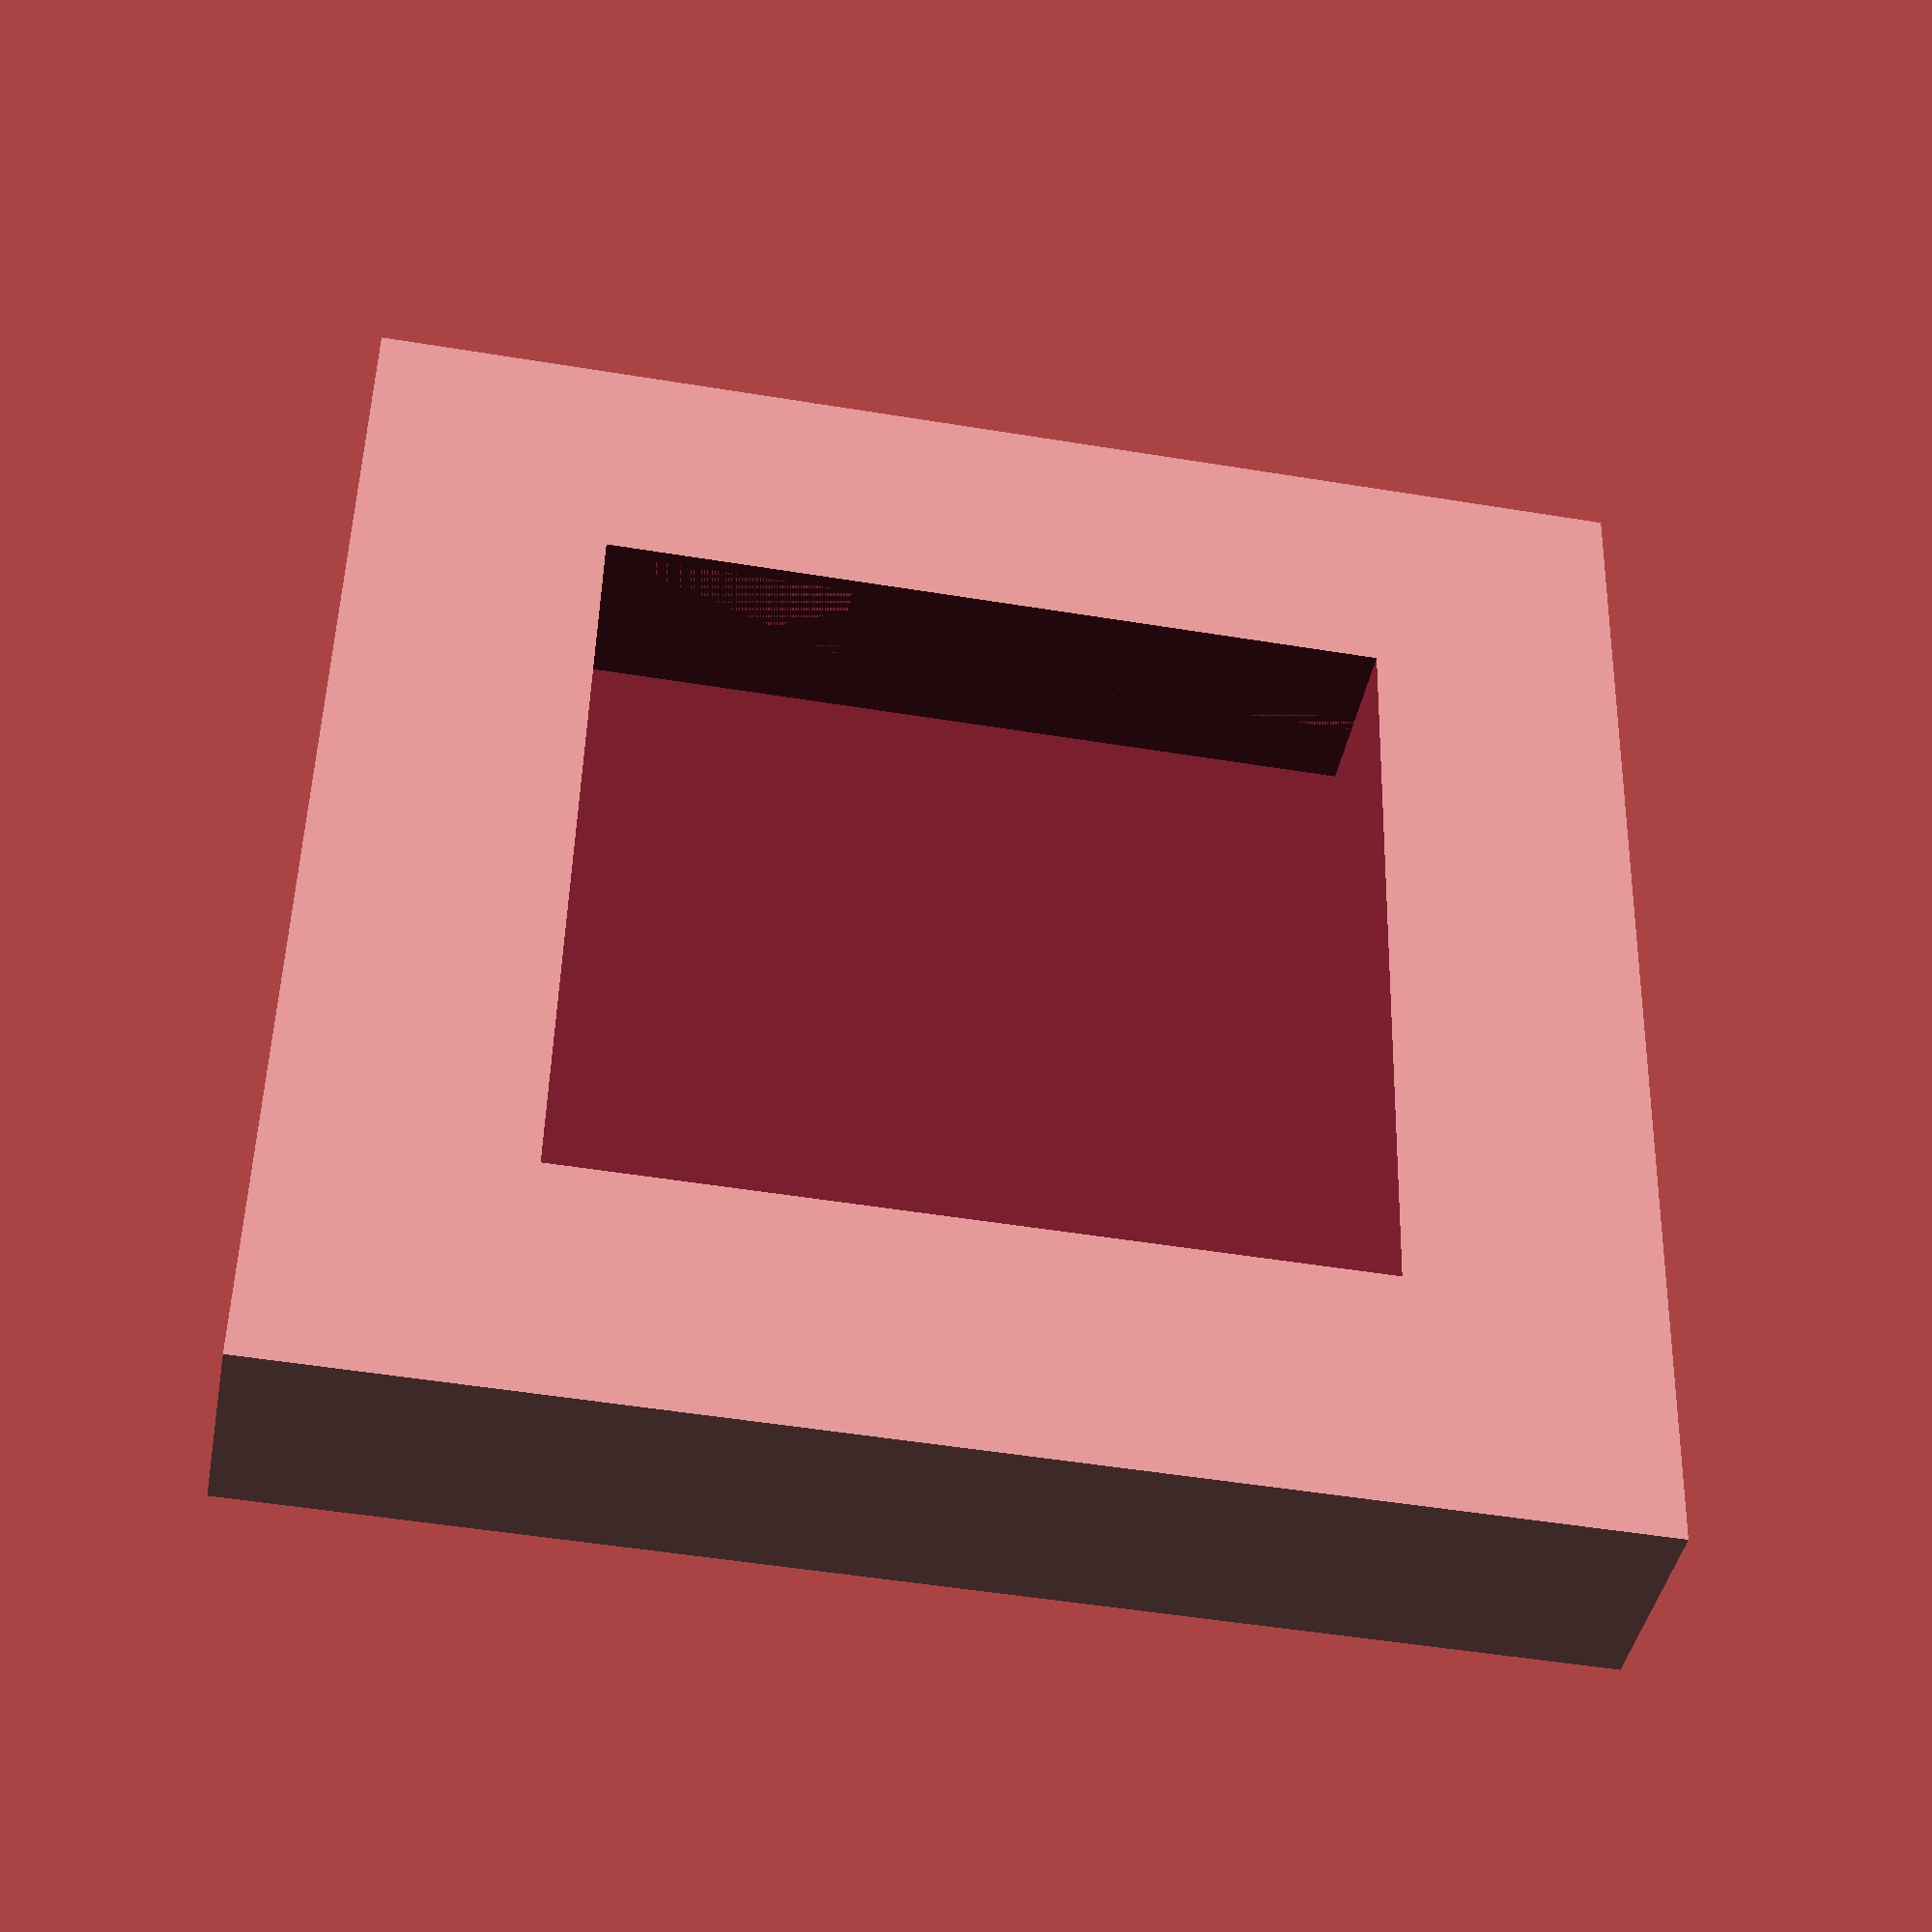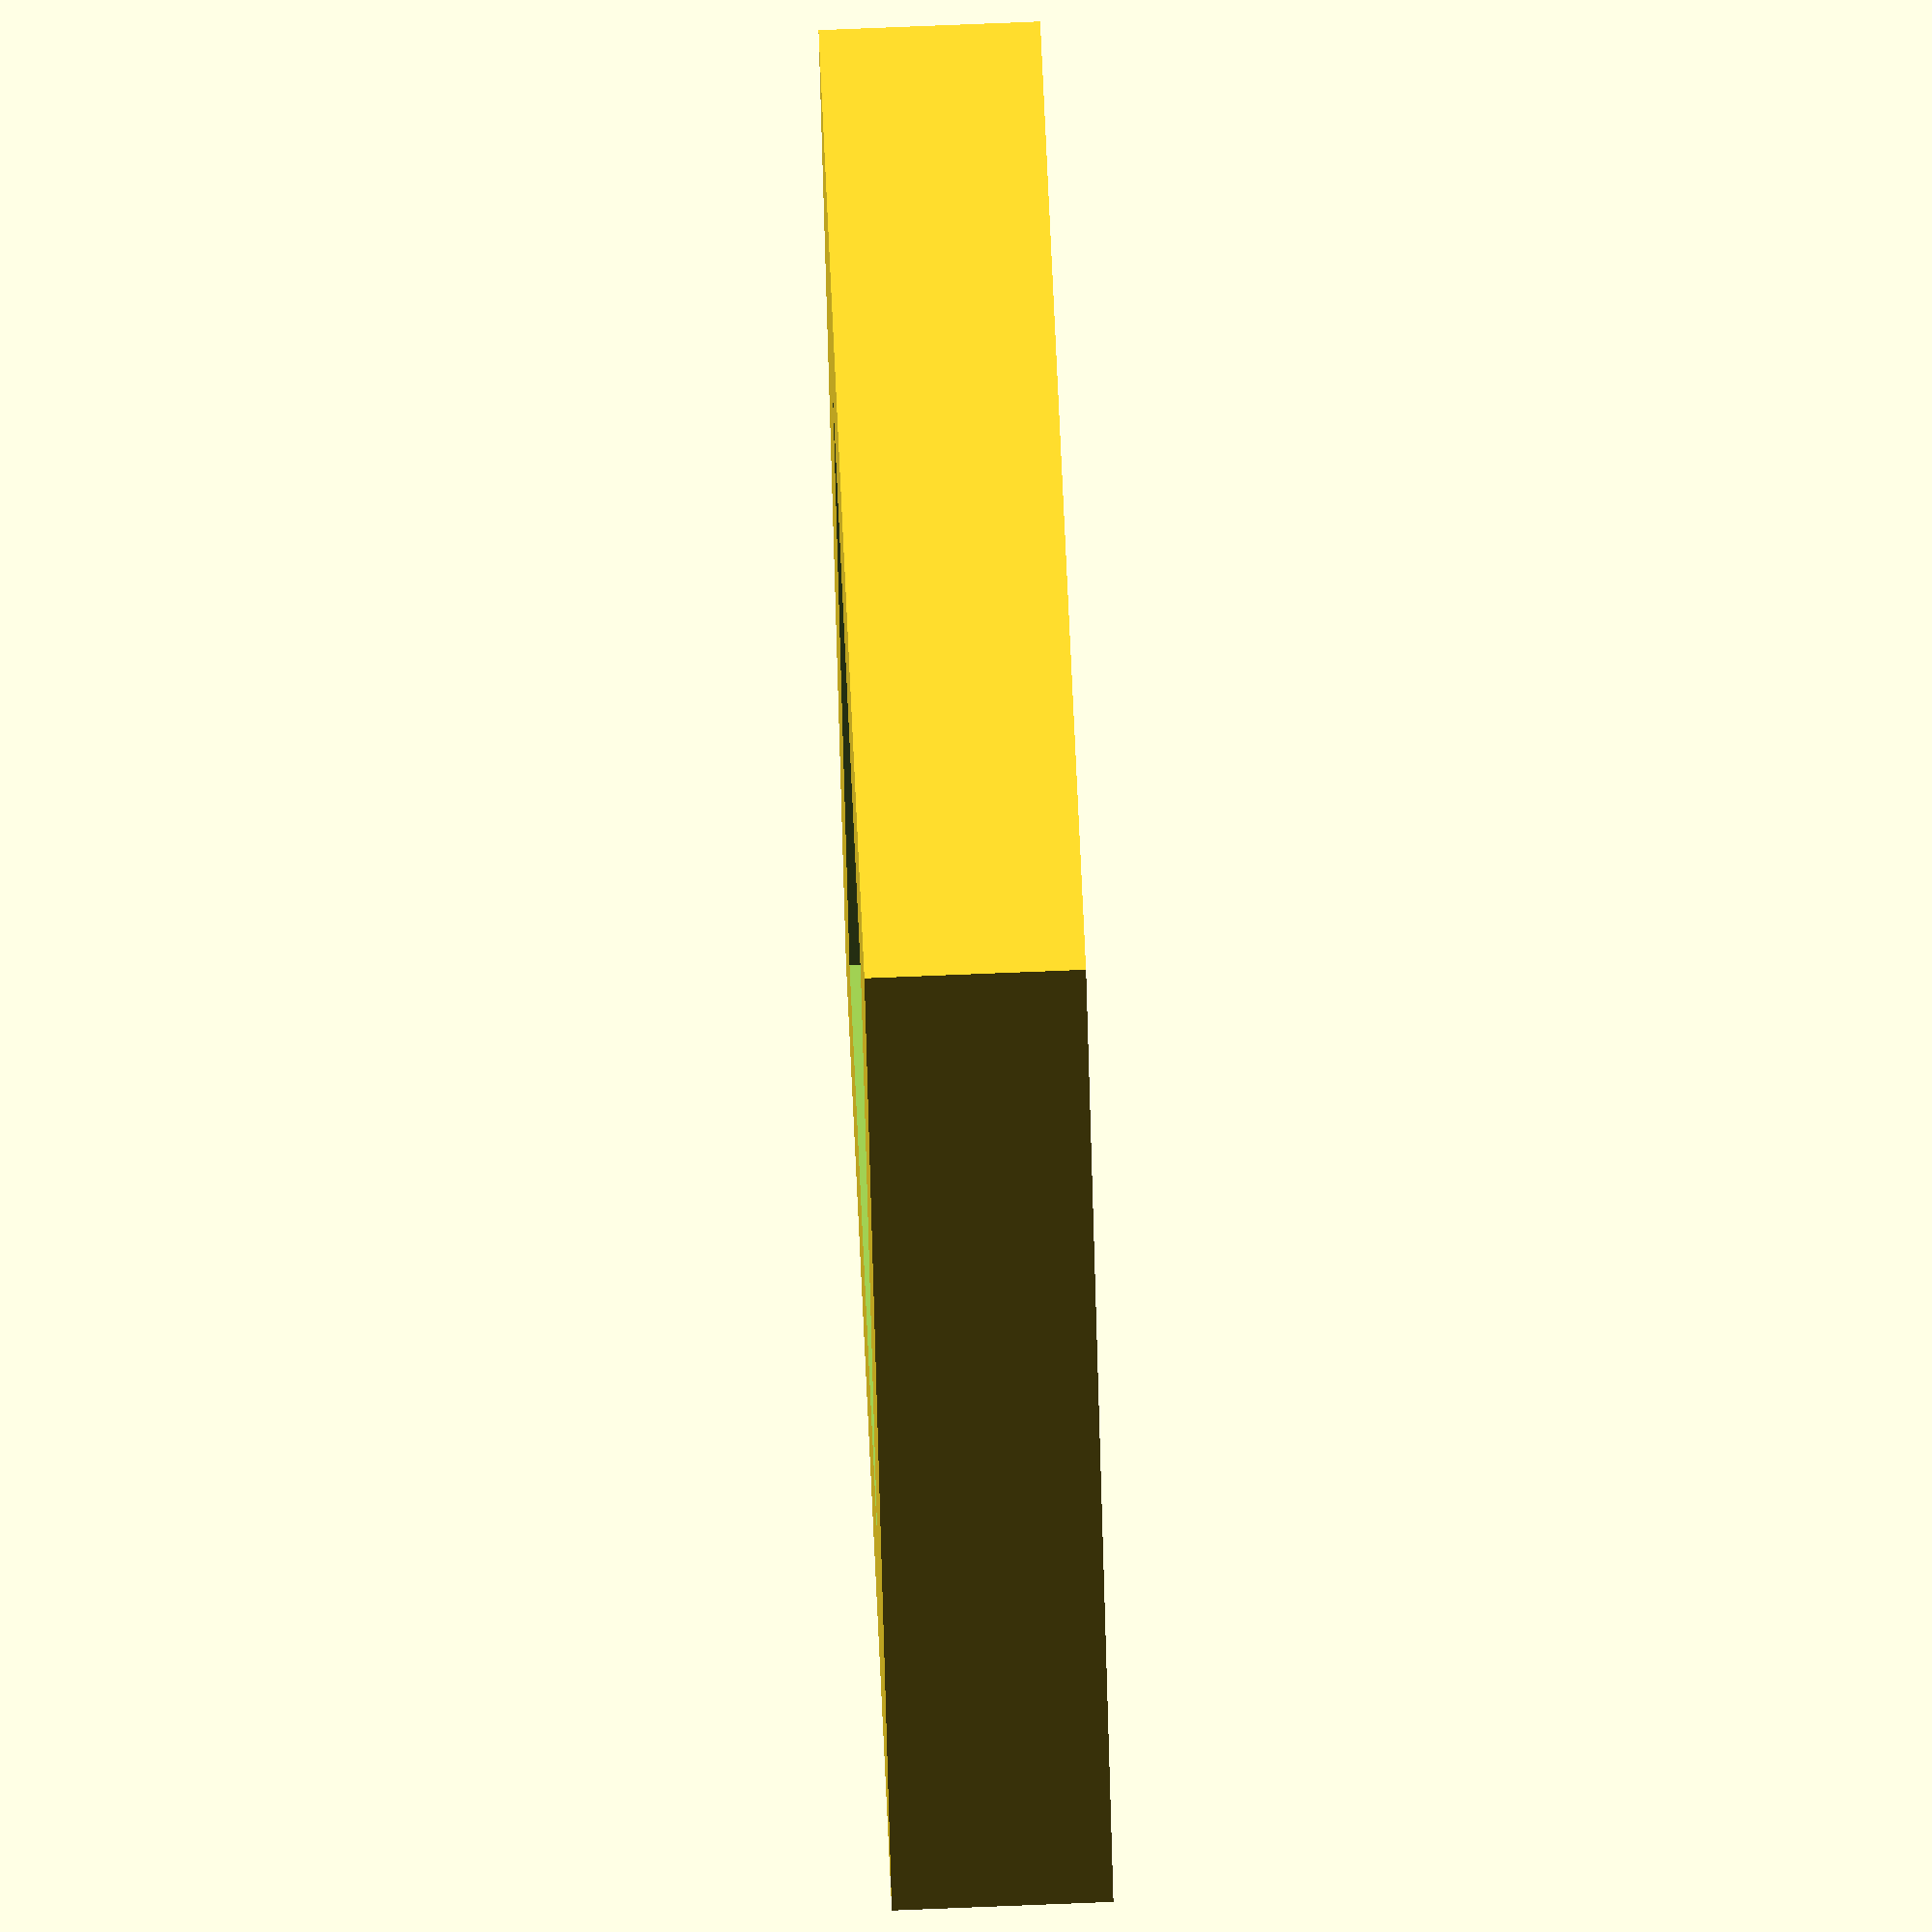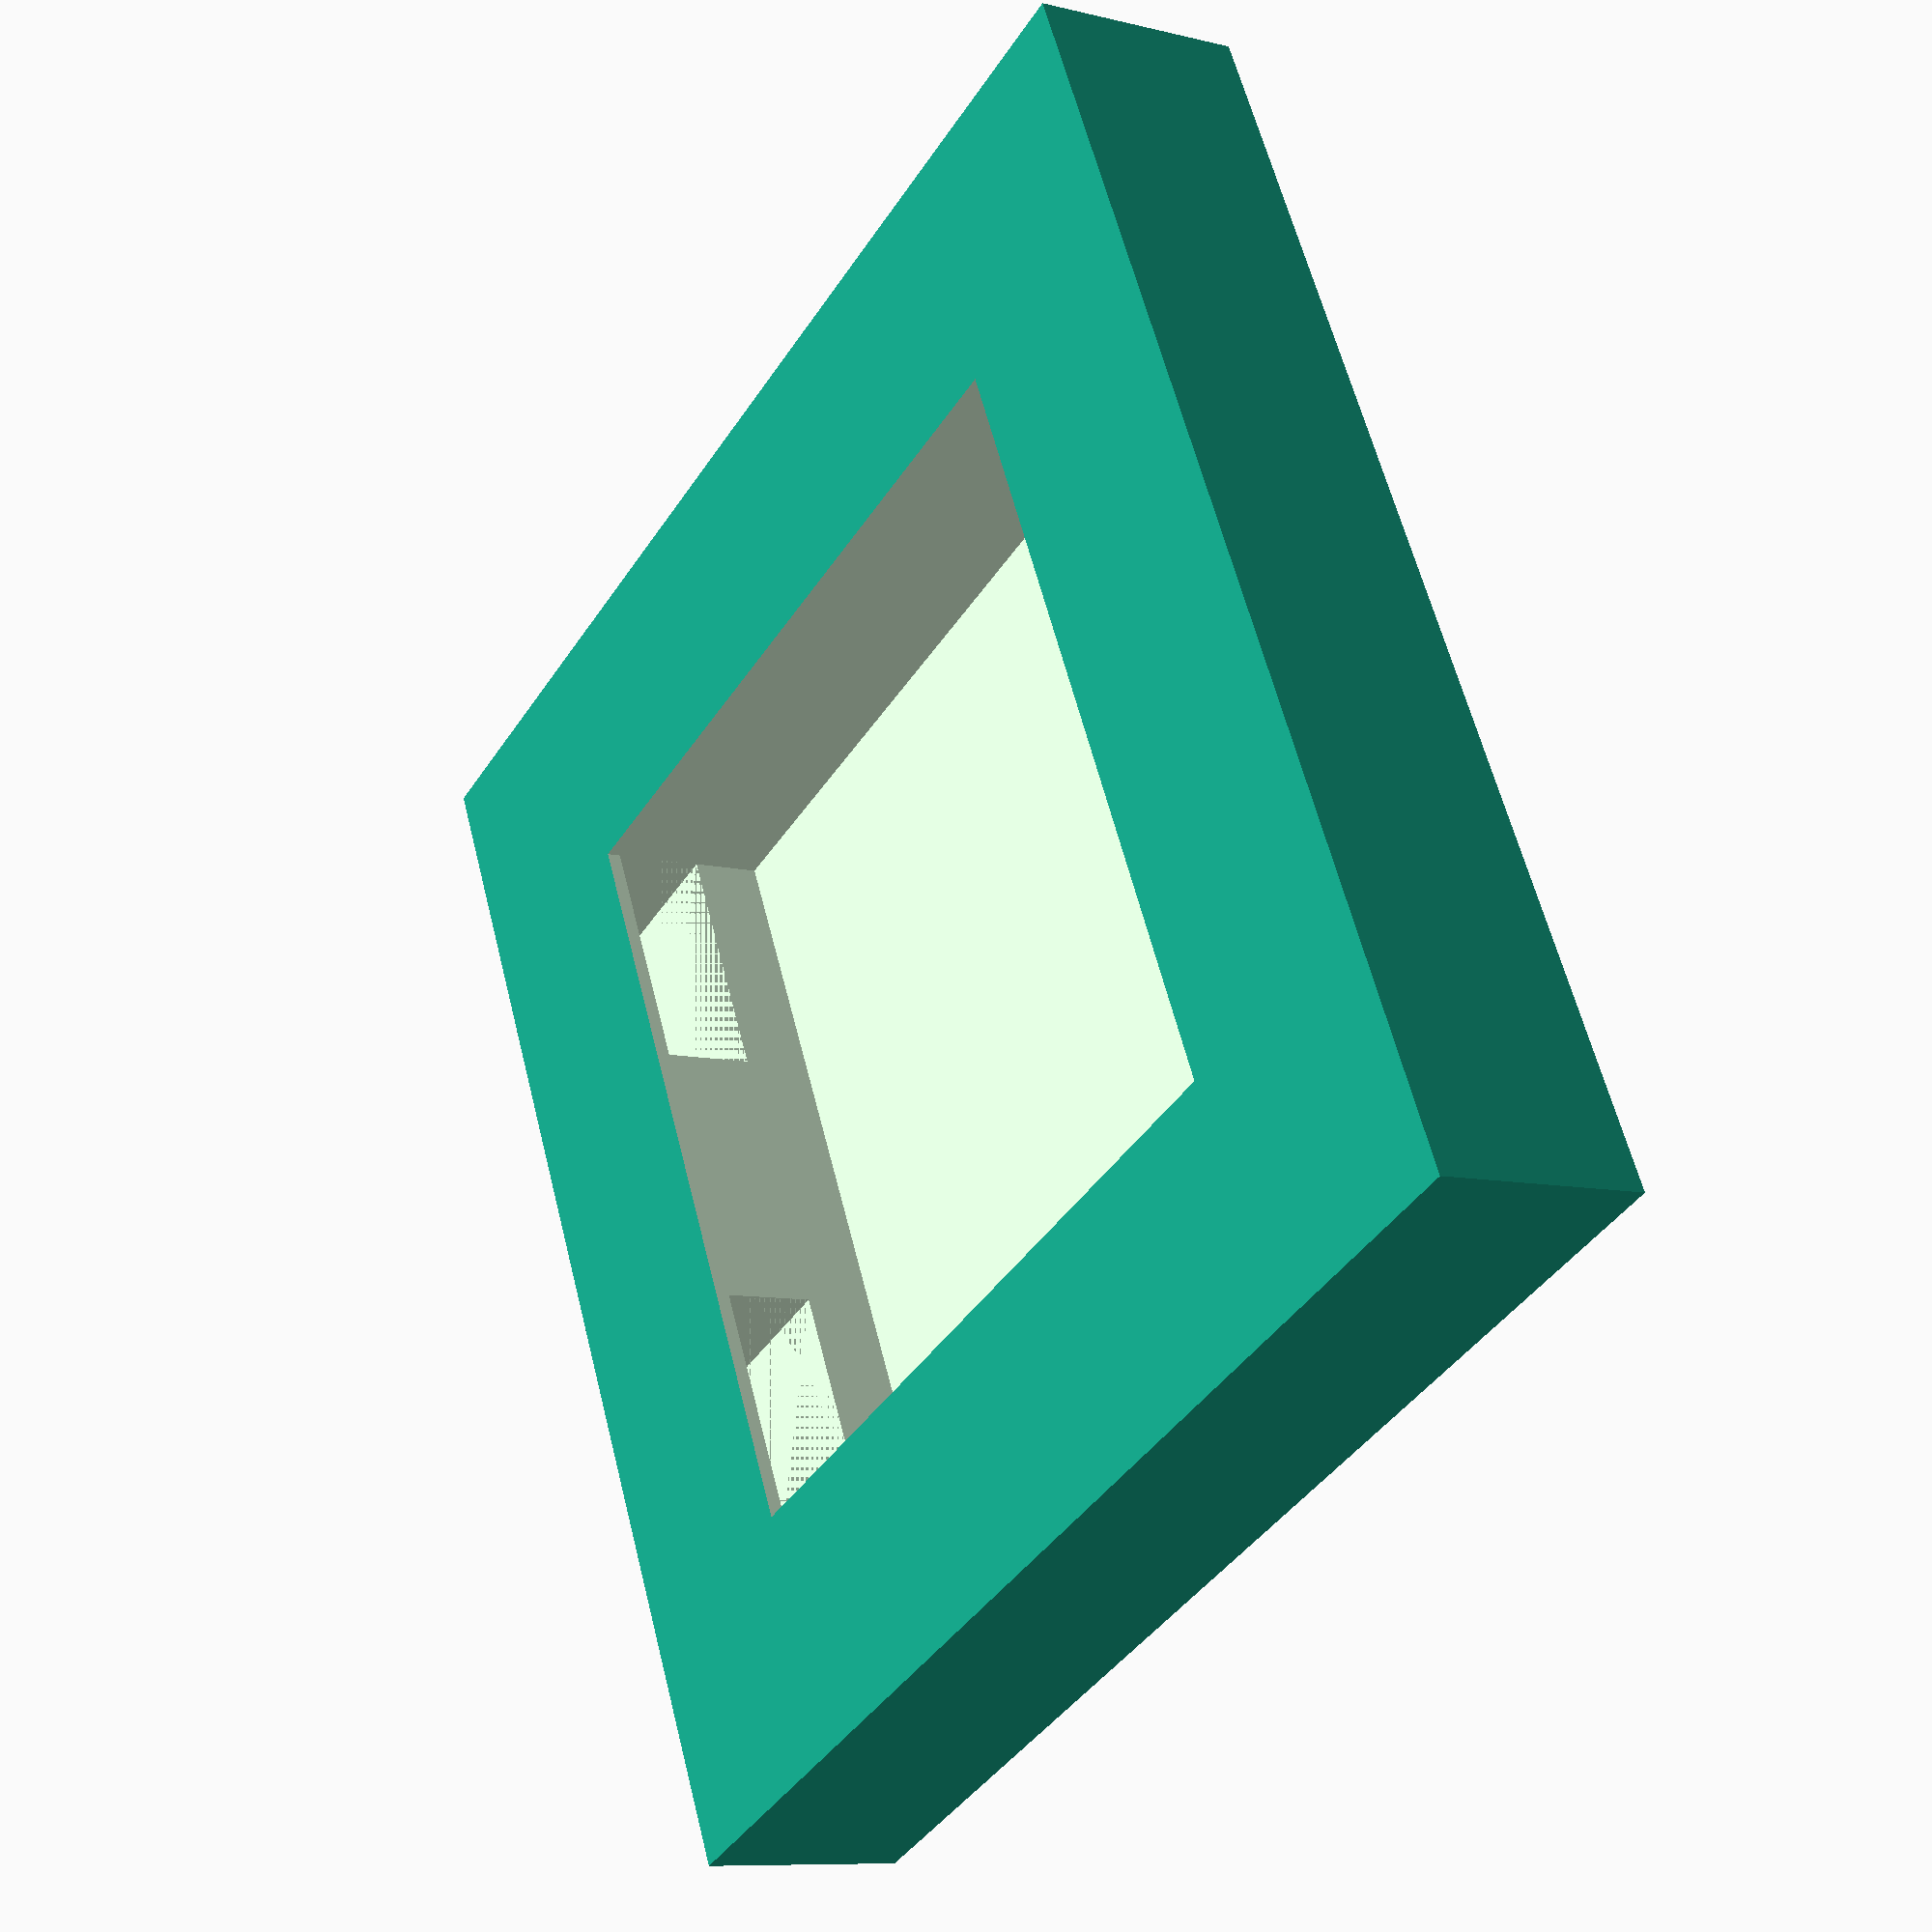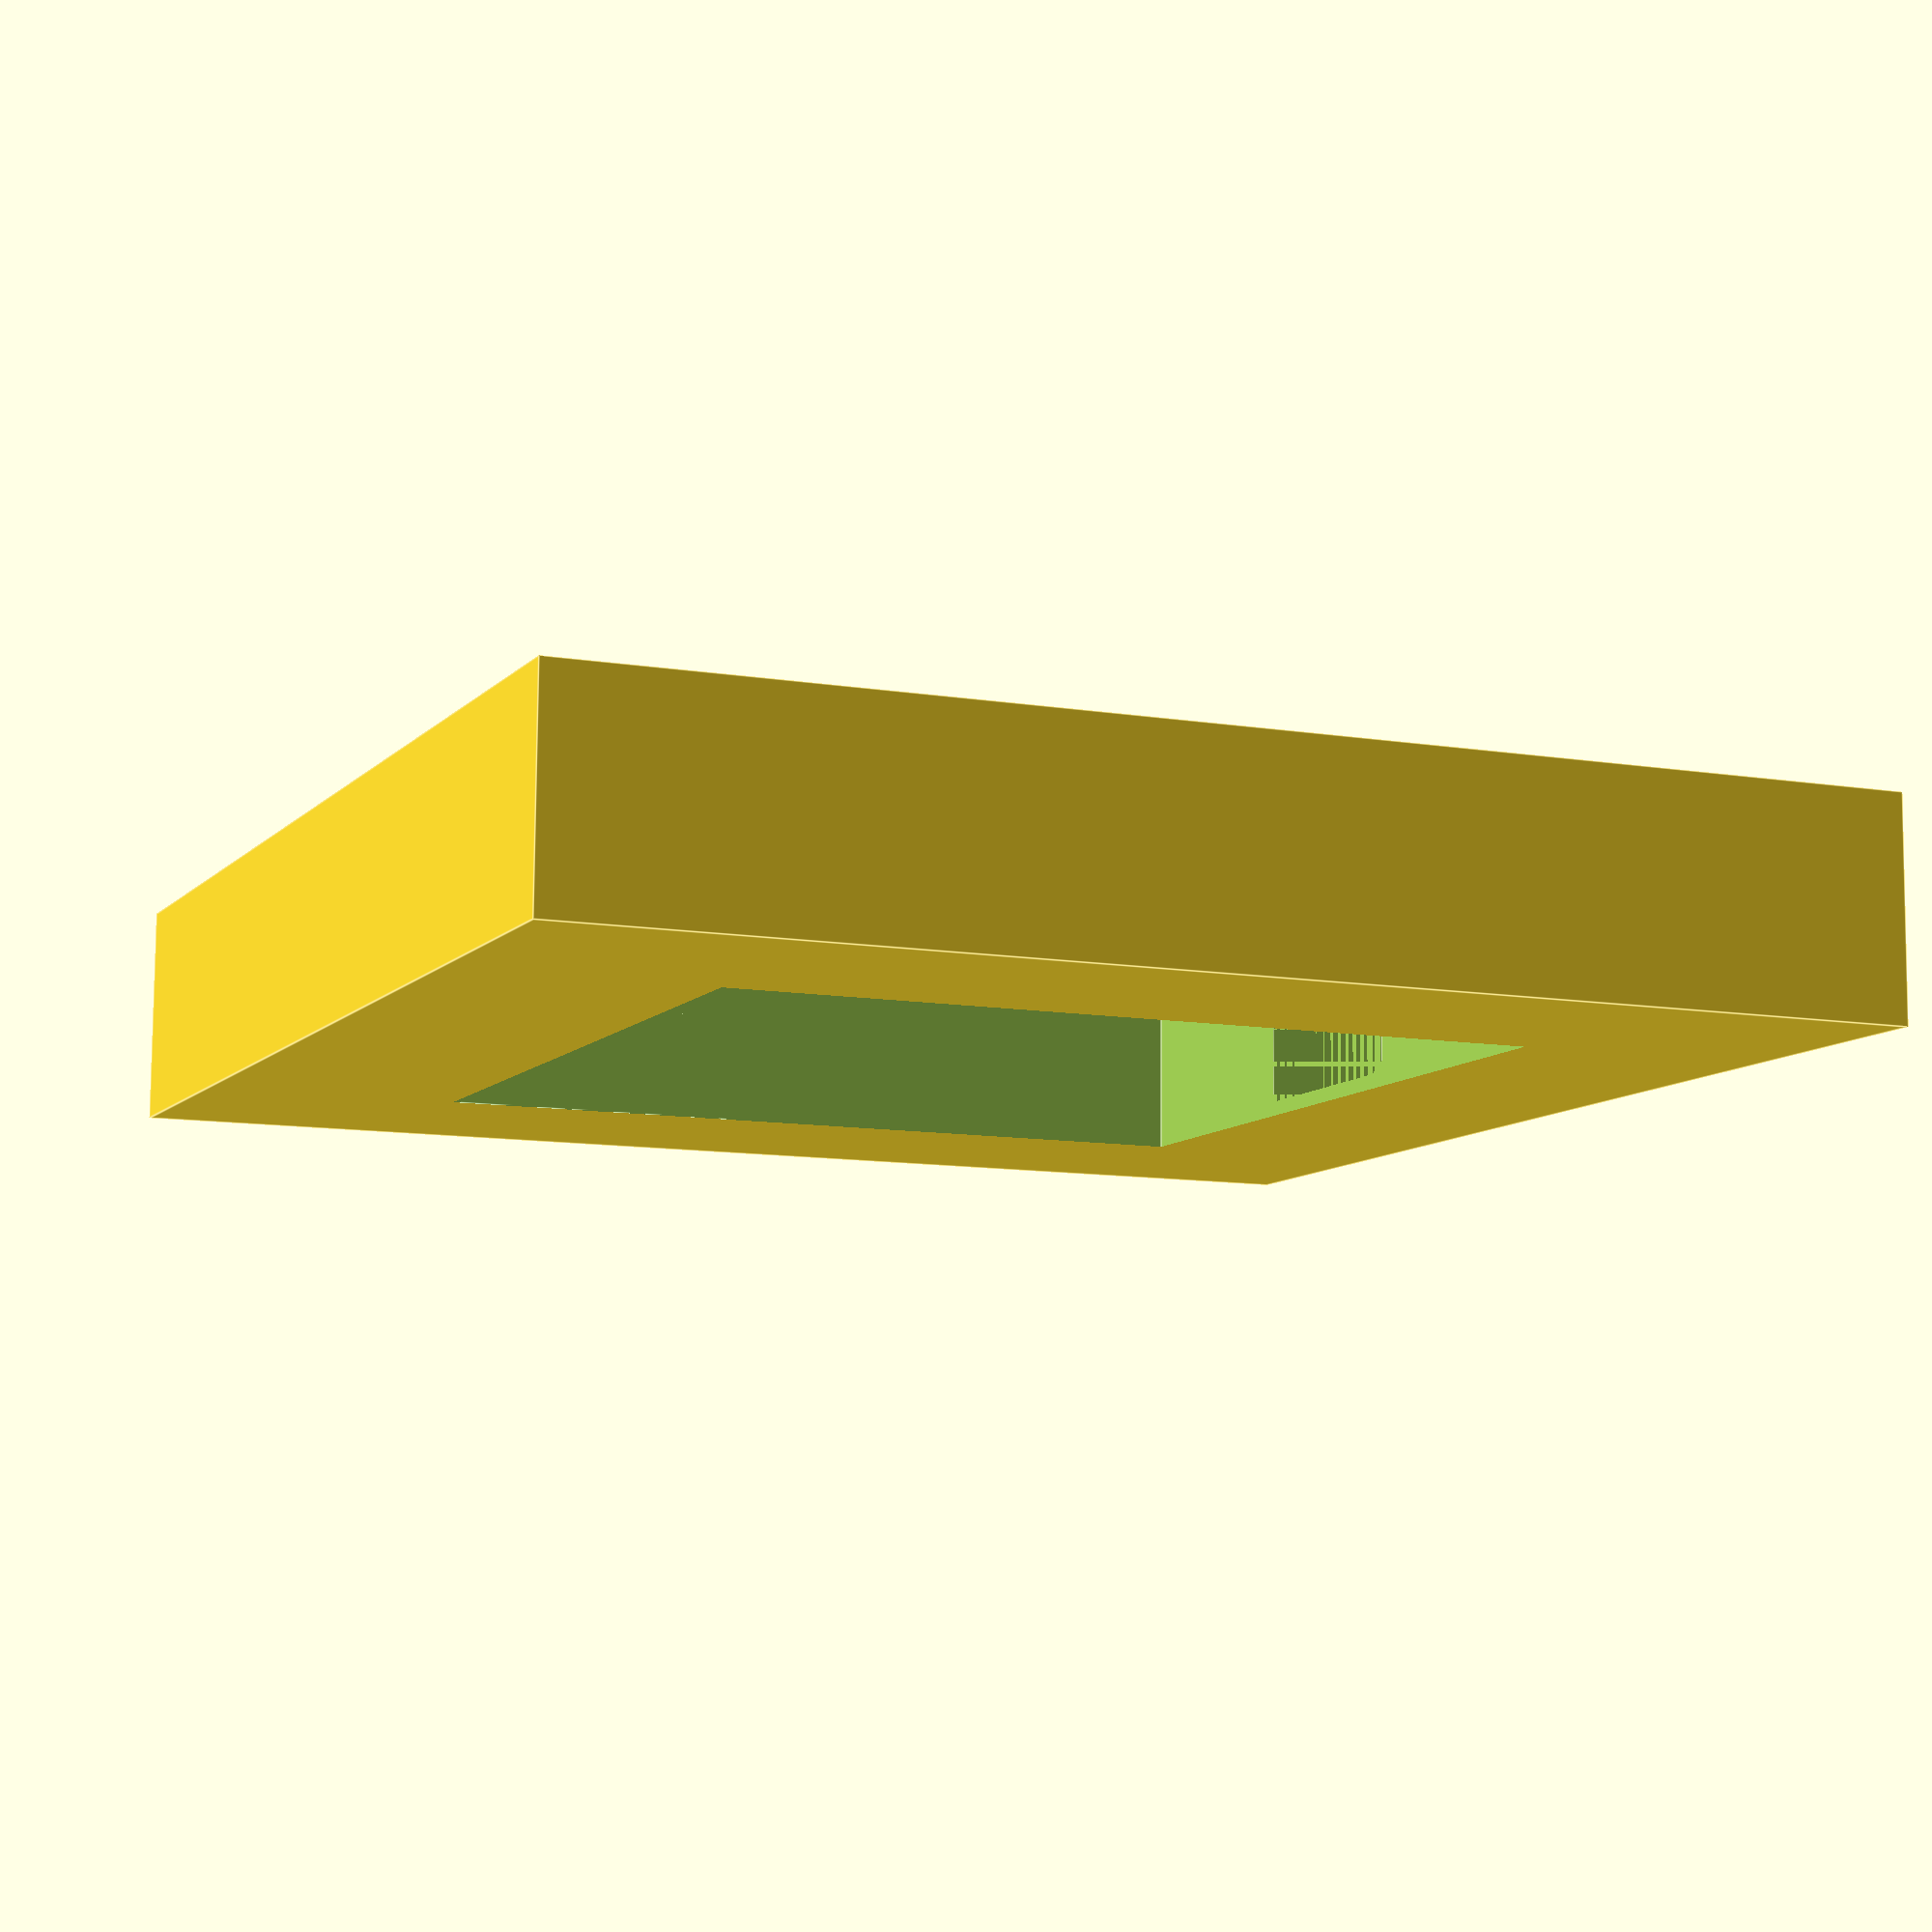
<openscad>
////////////////////////////////////////////////////////////////////////////////
// Compartment Cover
////////////////////////////////////////////////////////////////////////////////

// size: the size of the cover itself
// tab_size: the size of the tabs on the bottom corners of the cover
// clip_spring_size: the 2D size of the cut-out spring gap at the top of the cover
// clip_size: the size of the clip tab at the top of the cover
module cover(size, tab_size, clip_spring_size, clip_size) {
	difference() {
		// Main body of the cover
		union () {
			// Cover
			cube(size);
			
			// Tabs
			translate([0,-tab_size[1],0])
				cube(tab_size);
			translate([size[0] - tab_size[0],-tab_size[1],0])
				cube(tab_size);
			
			// The clip
			translate([size[0]/2 - clip_size[0]/2, size[1], 0])
				cube(clip_size);
		}
		
		// The cutout for the spring
		translate([size[0]/2 - clip_spring_size[0]/2, size[1] - 1.5*clip_spring_size[1], -1])
			cube([clip_spring_size[0], clip_spring_size[1], size[2] + 2]);
	}
}


// size: the size of the cover itself
// tab_size: the size of the tabs on the bottom corners of the cover
// clip_size: the size of the clip tab at the top of the cover
// tollerance: Added to all internal dimensions
module cover_cut_away(size, tab_size, clip_size, tollerance) {
	size = [ size[0] + tollerance
	       , size[1] + tollerance
	       , size[2] + tollerance/2
	       ];
	tab_size = [ tab_size[0] + tollerance
	           , tab_size[1] + tollerance
	           , tab_size[2] + tollerance
	           ];
	clip_size = [ clip_size[0] + tollerance
	            , clip_size[1] + tollerance
	            , clip_size[2] + tollerance
	            ];
	translate([-tollerance/2, -tollerance/2, 0])
		union () {
			// Cover
			cube(size);
			
			// Tabs
			translate([0,-tab_size[1],0])
				cube(tab_size);
			translate([size[0] - tab_size[0],-tab_size[1],0])
				cube(tab_size);
			
			// The clip
			translate([size[0]/2 - clip_size[0]/2, size[1], 0])
				cube(clip_size);
		}
}


////////////////////////////////////////////////////////////////////////////////
// Experimentation
////////////////////////////////////////////////////////////////////////////////

cover_size = [20,20,2];
cover_tab_size = [5,3,0.6];
cover_clip_spring_size = [15,2];
cover_clip_size = [5,1.5,0.6];
cover_tollerance = 2.0;

//cover( size = cover_size, tab_size = cover_tab_size
//     , clip_spring_size = cover_clip_spring_size
//     , clip_size = cover_clip_size
//     );
//
translate([30,0,0])
	translate([8,8,3])
		difference() {
			translate([-8,-8,-3])
				cube([ cover_size[0] + 16
				     , cover_size[1] + 16
				     , cover_size[2] + 4
				     ]);
			
			cover_cut_away( size = cover_size, tab_size = cover_tab_size
			              , clip_size = cover_clip_size
			              , tollerance = cover_tollerance
			              );
			translate([-cover_tollerance/2,-cover_tollerance/2,-cover_size[2]])
				cube([cover_size[0]+cover_tollerance,cover_size[1]+cover_tollerance,cover_size[2]+10]);
		}

</openscad>
<views>
elev=40.7 azim=181.5 roll=349.7 proj=p view=solid
elev=103.6 azim=239.1 roll=92.3 proj=o view=solid
elev=189.2 azim=244.0 roll=123.0 proj=p view=wireframe
elev=99.6 azim=292.9 roll=179.6 proj=p view=edges
</views>
